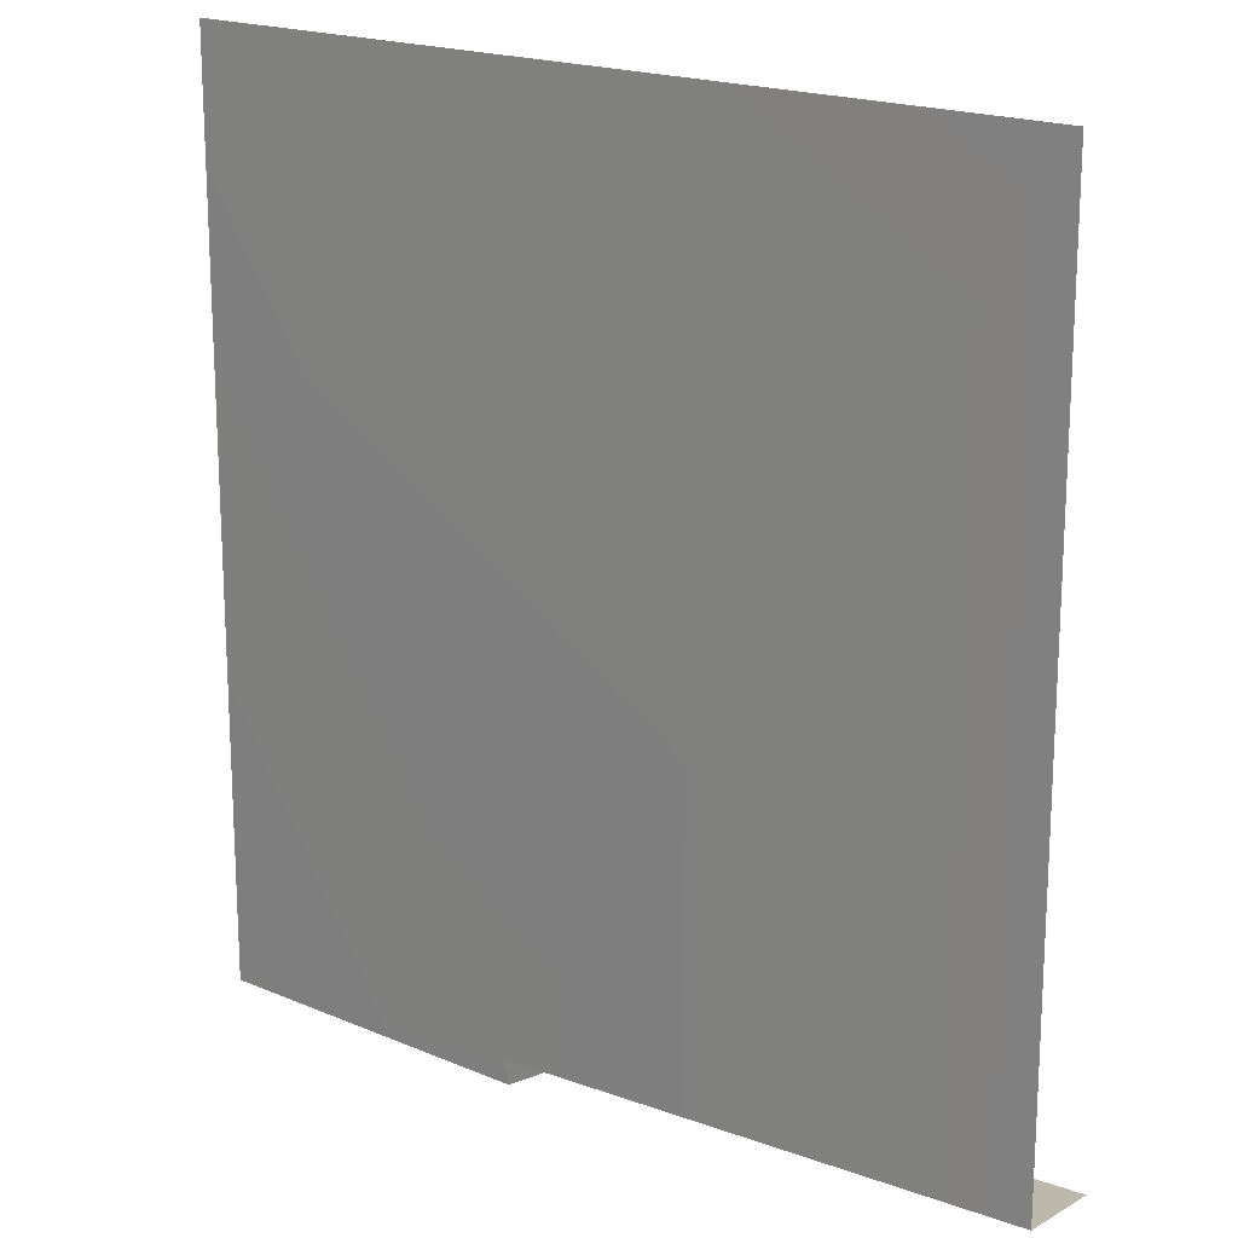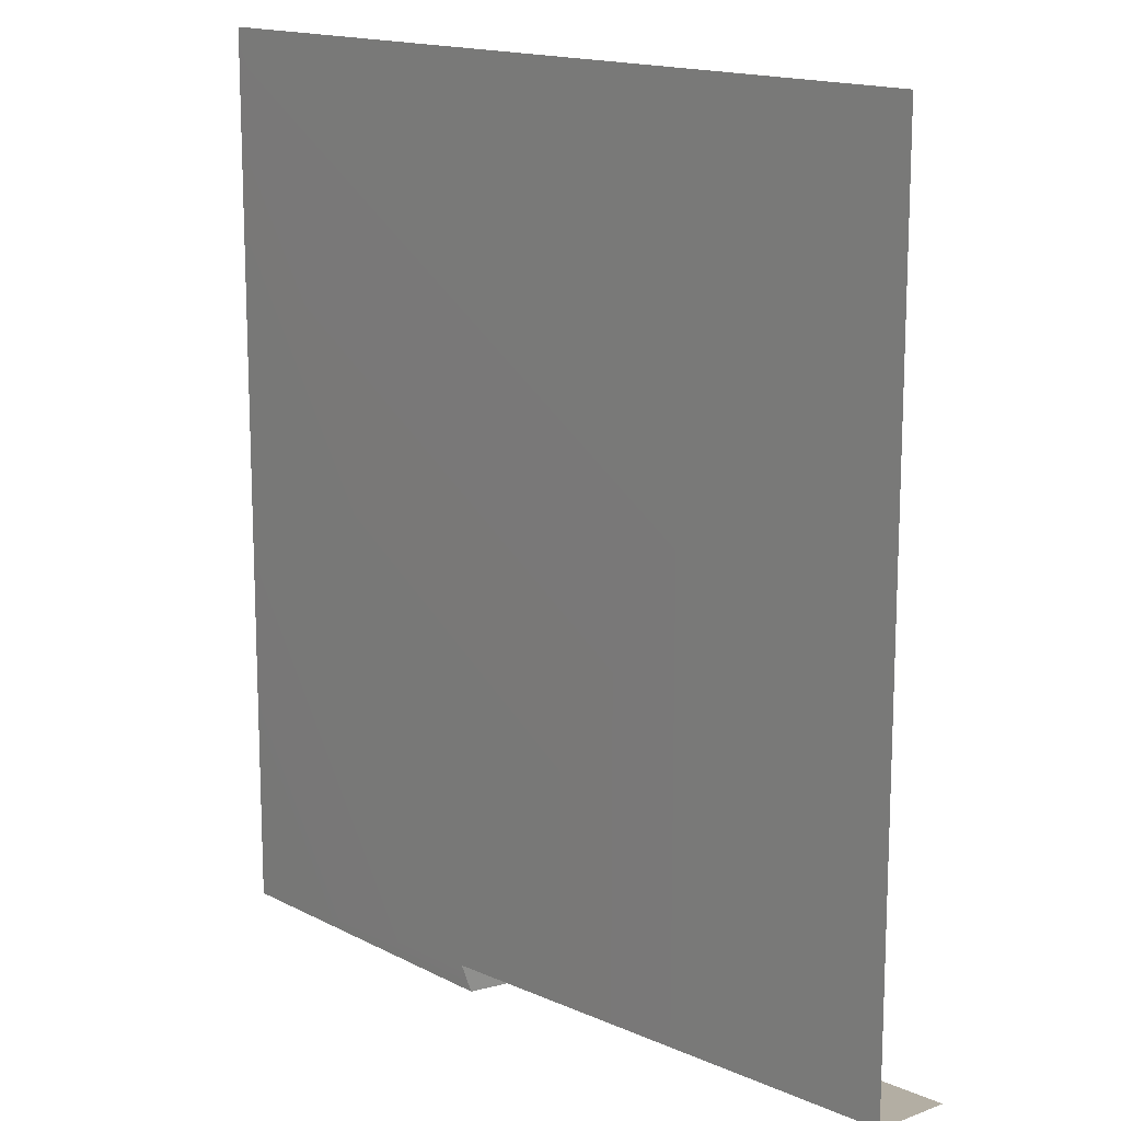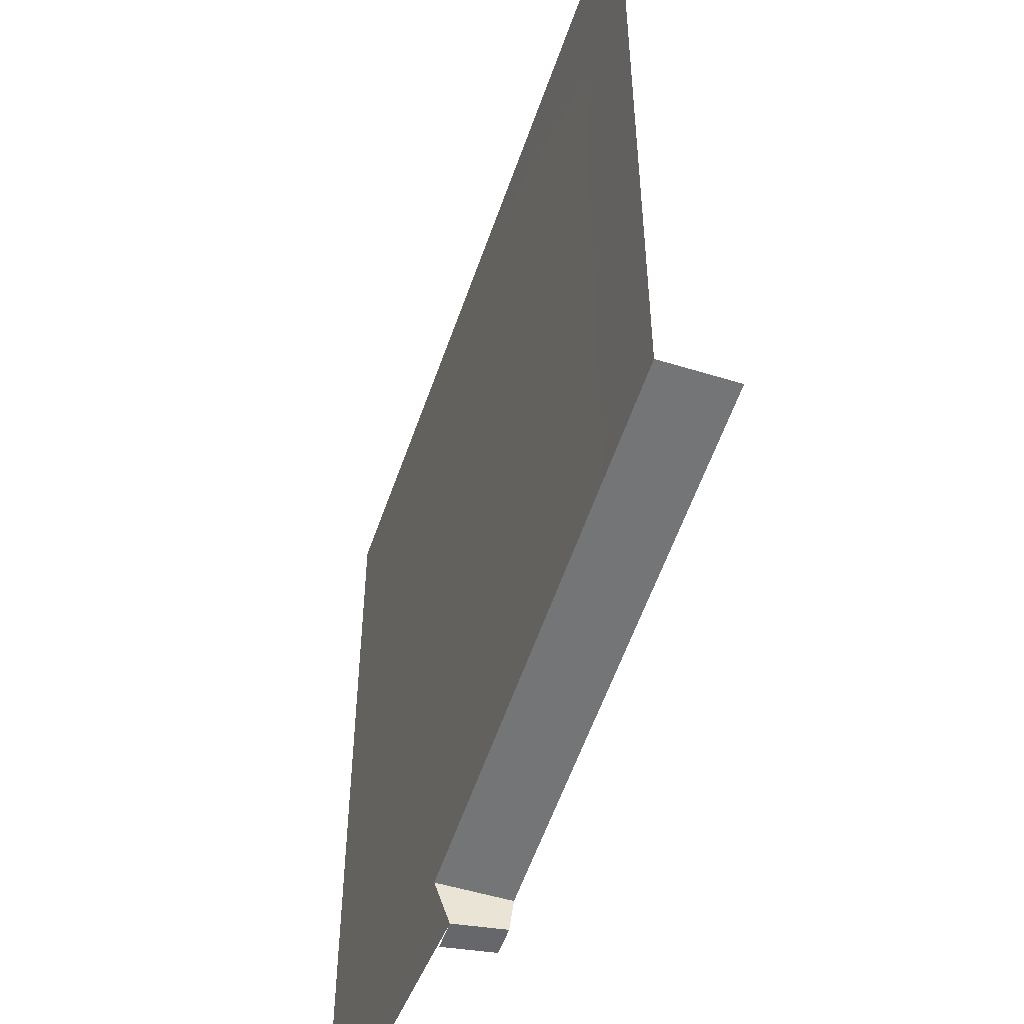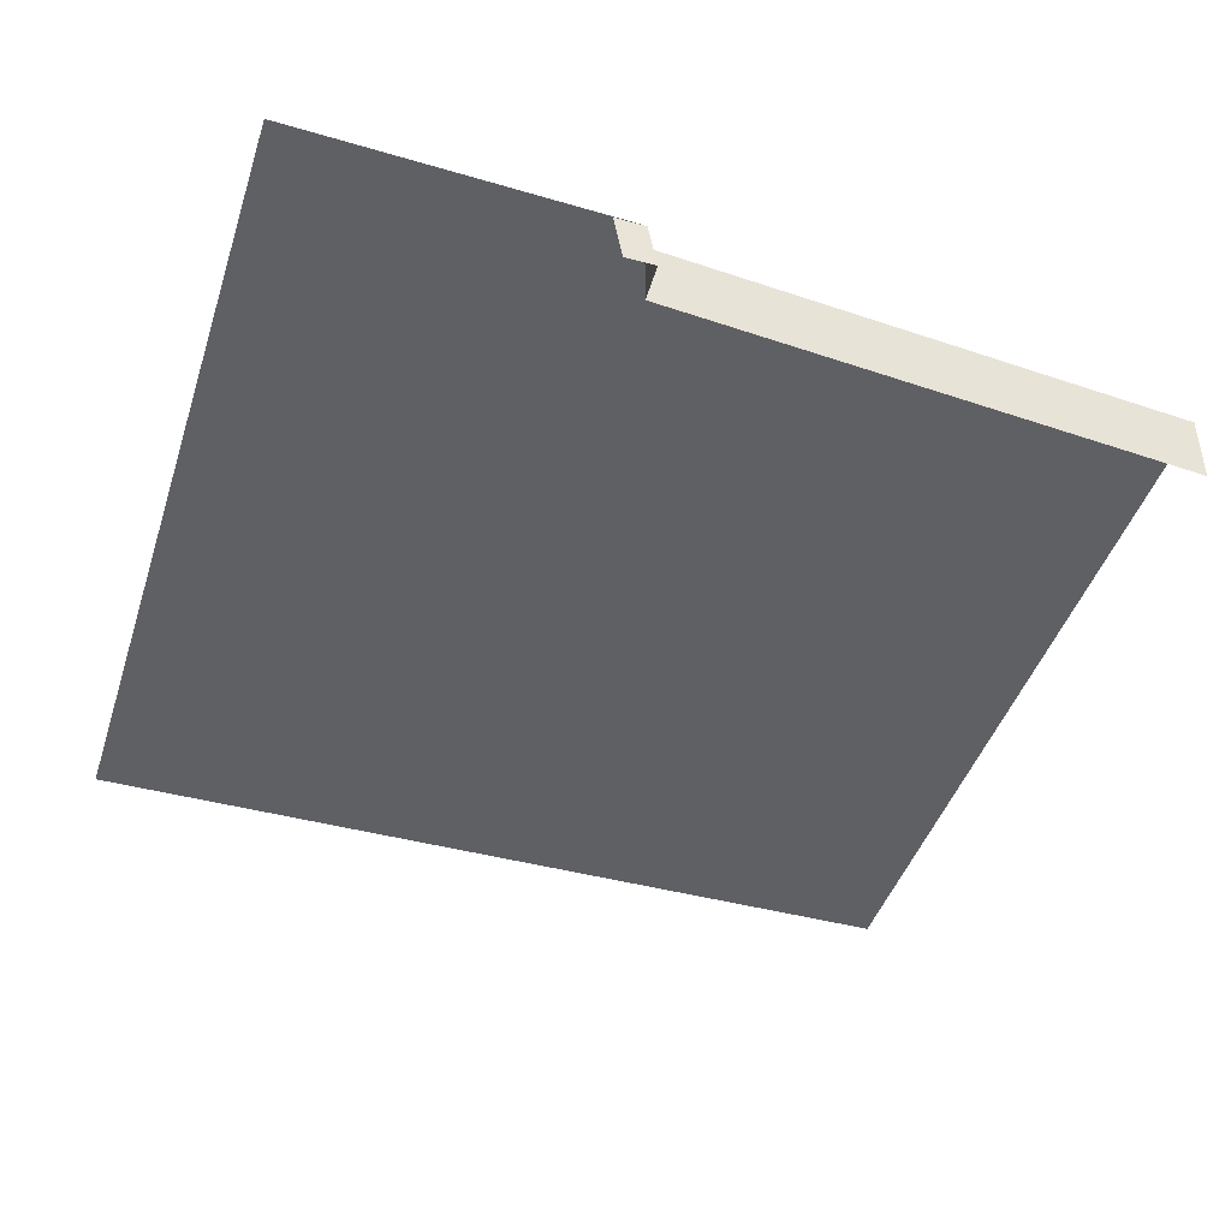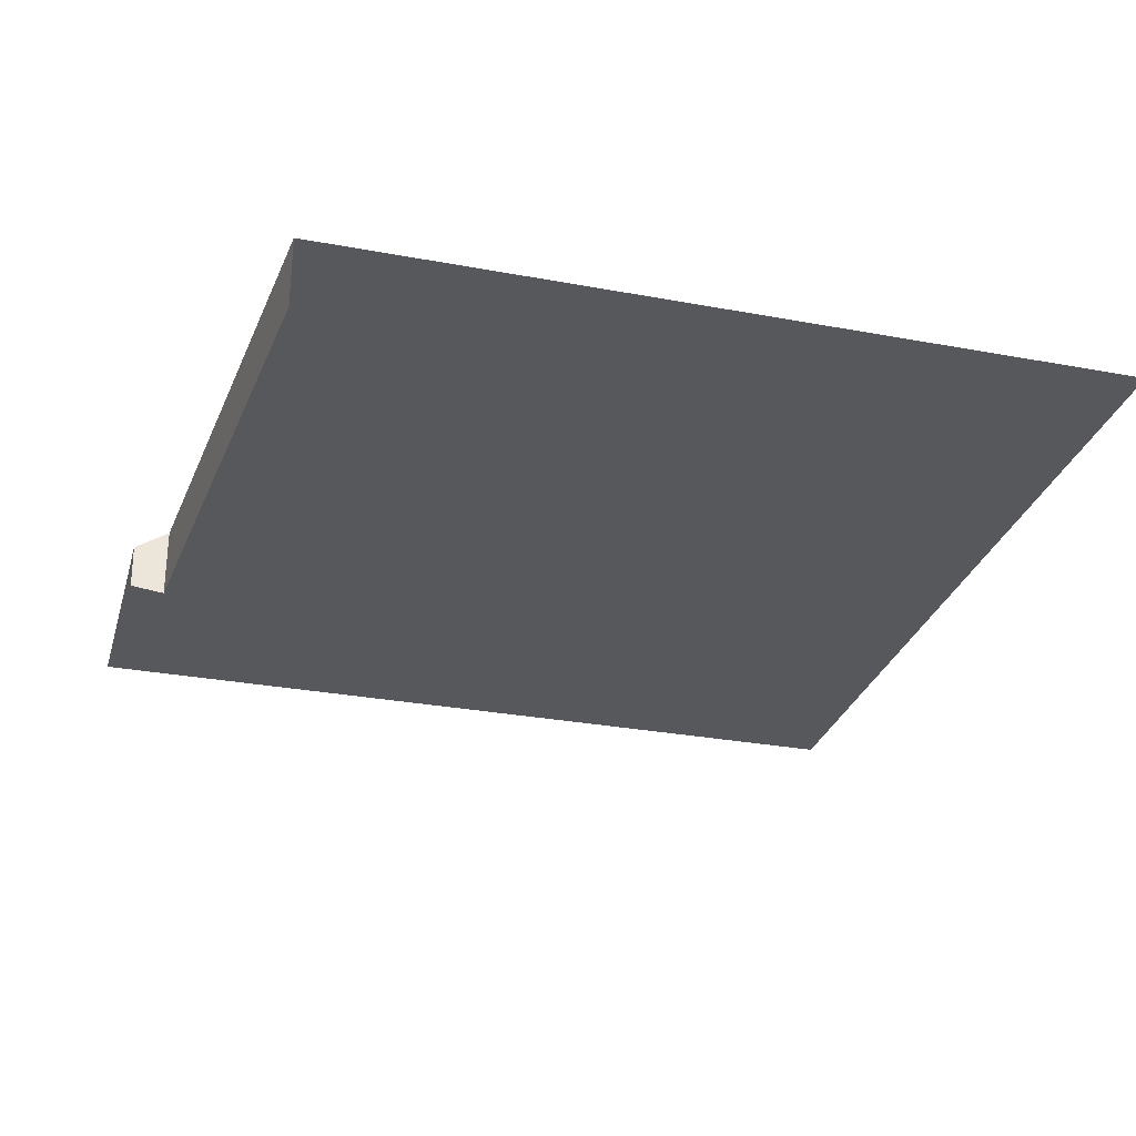
<metadata>
{"format":"obj","ext":"obj","renderer":"f3d","projection":"perspective","resolution":1024,"background":"white","views":[{"elev":18.0,"azim":-137.9,"up":"+Z"},{"elev":14.7,"azim":-129.3,"up":"+Z"},{"elev":-52.2,"azim":-108.5,"up":"+Z"},{"elev":-43.8,"azim":162.5,"up":"+Y"},{"elev":-28.8,"azim":-105.6,"up":"+Y"}]}
</metadata>
<code>
g floor_break_1
v 0.5 -1.311e-07 -0.4983
v 0.5 -1.311e-07 0.5017
v -0.5 -1.311e-07 0.5017
v -0.5 -1.311e-07 -0.4172
v 0.1161 -1.311e-07 -0.4628
v 0.1262 -0.01988 -0.5017
v -0.5 -0.08176 -0.4172
v 0.1161 -0.08176 -0.4628
v 0.1163 -0.07701 -0.5017
v 0.1607 -0.01988 -0.5017
v 0.1508 -0.07701 -0.5017
v 0.1161 -1.311e-07 -0.4628
v 0.1161 -1.311e-07 -0.4628
v 0.1161 -0.08176 -0.4628
v 0.1262 -0.01988 -0.5017
v -0.5 -1.311e-07 -0.4172
v 0.1163 -0.07701 -0.5017
v 0.1262 -0.01988 -0.5017
g floor_break_1_0
f 1 6 5
f 2 1 5
f 8 7 4
f 12 8 4
f 9 14 13
f 15 9 13
f 3 2 5
f 16 3 5
f 10 11 17
f 18 10 17

</code>
